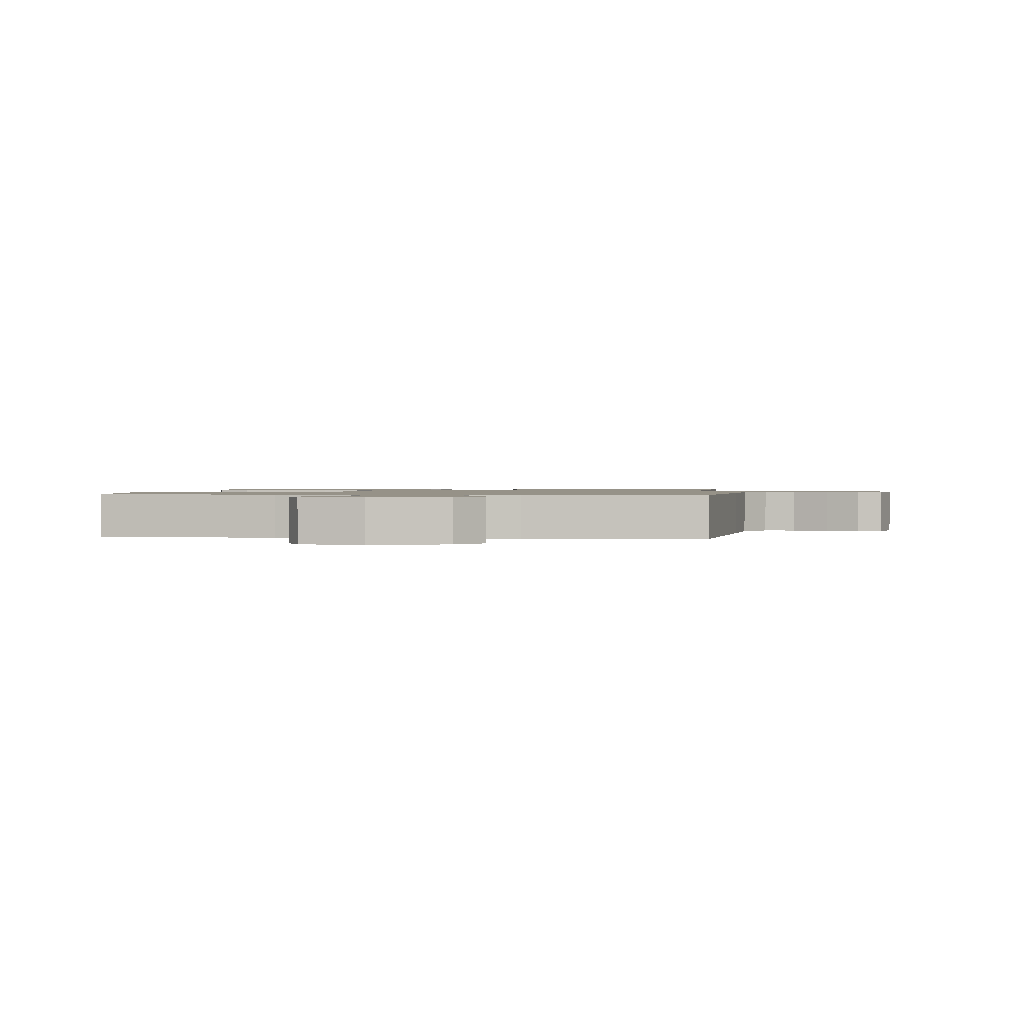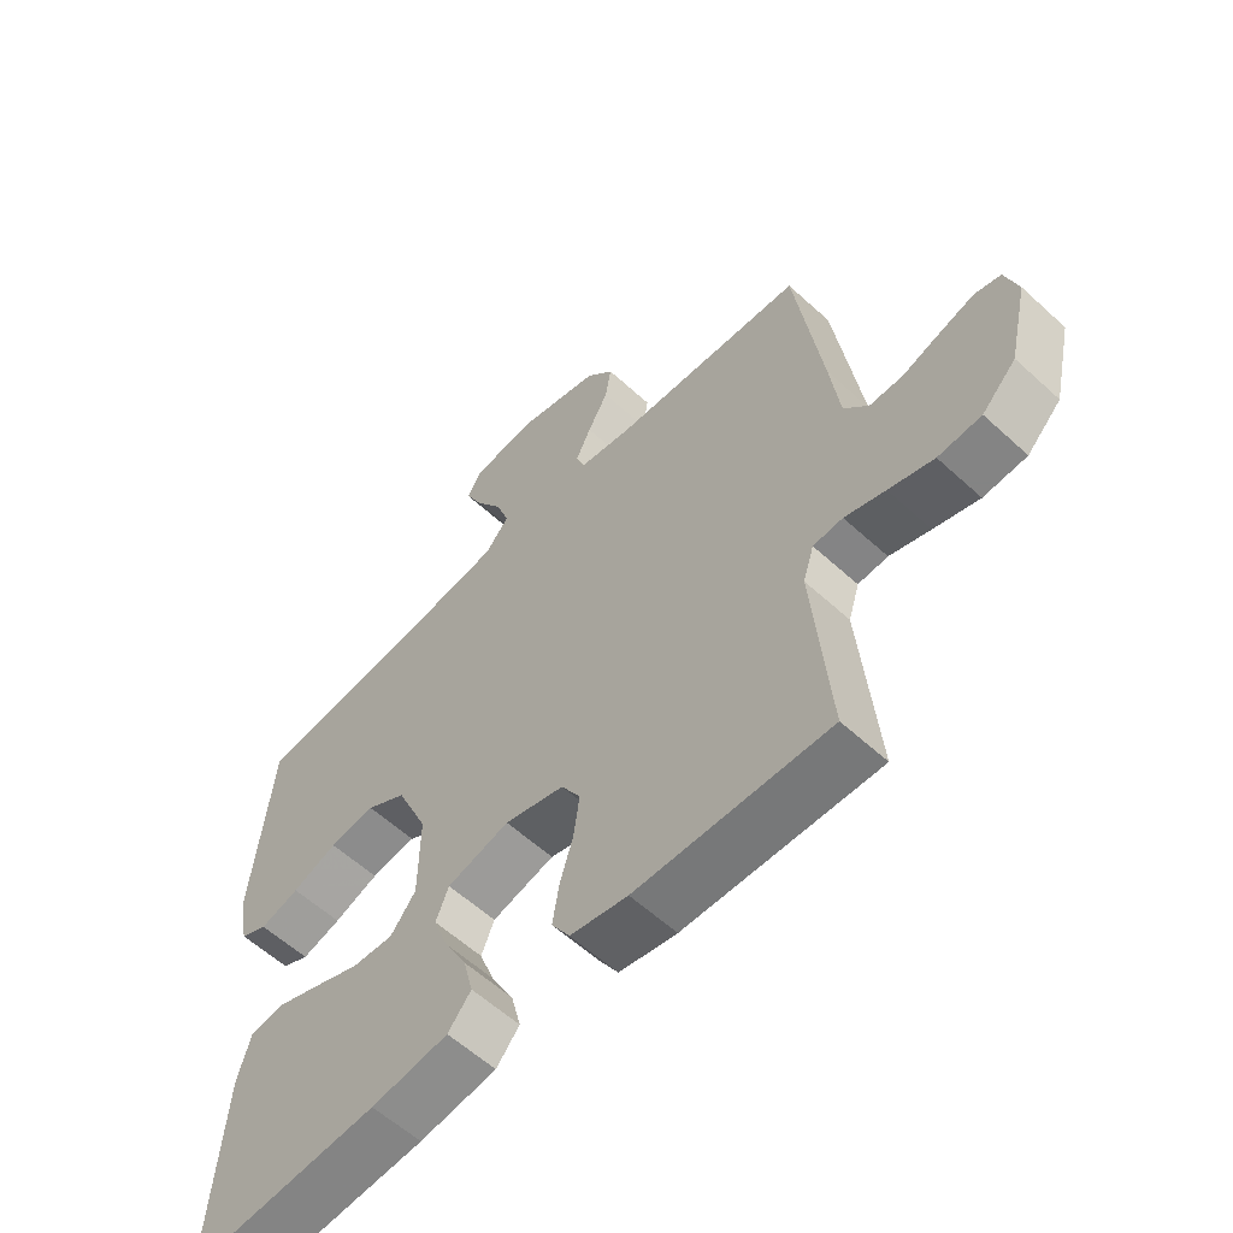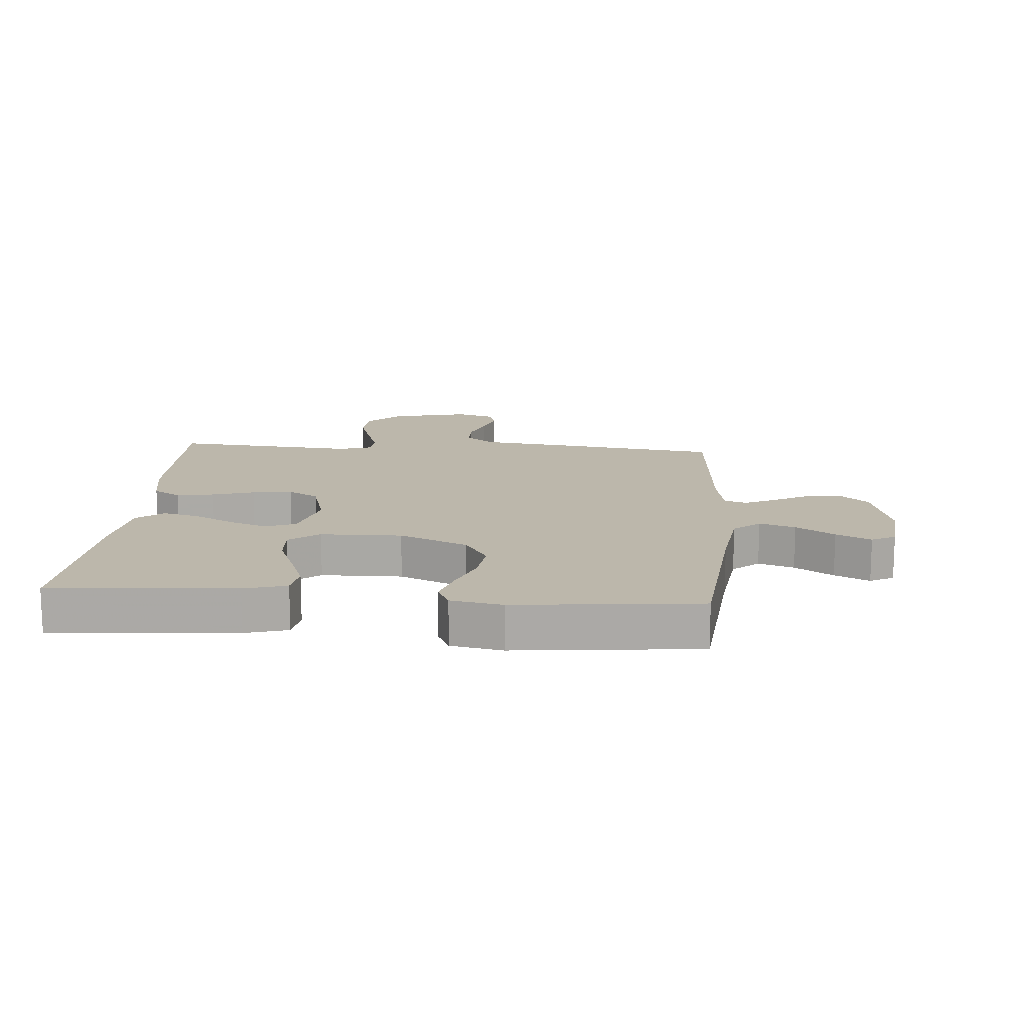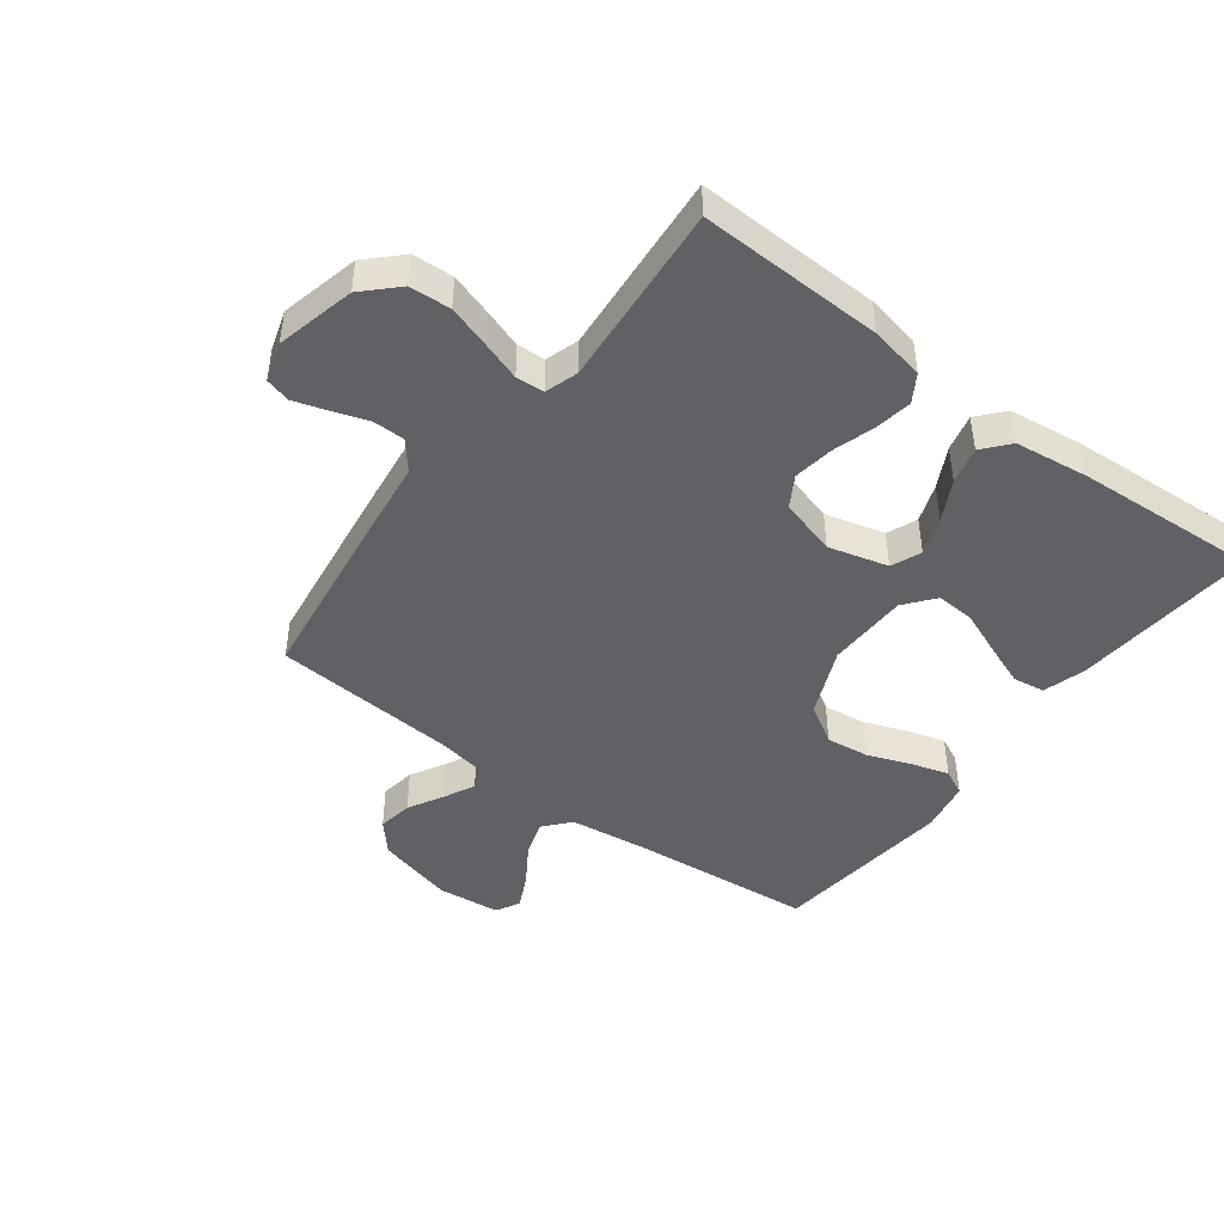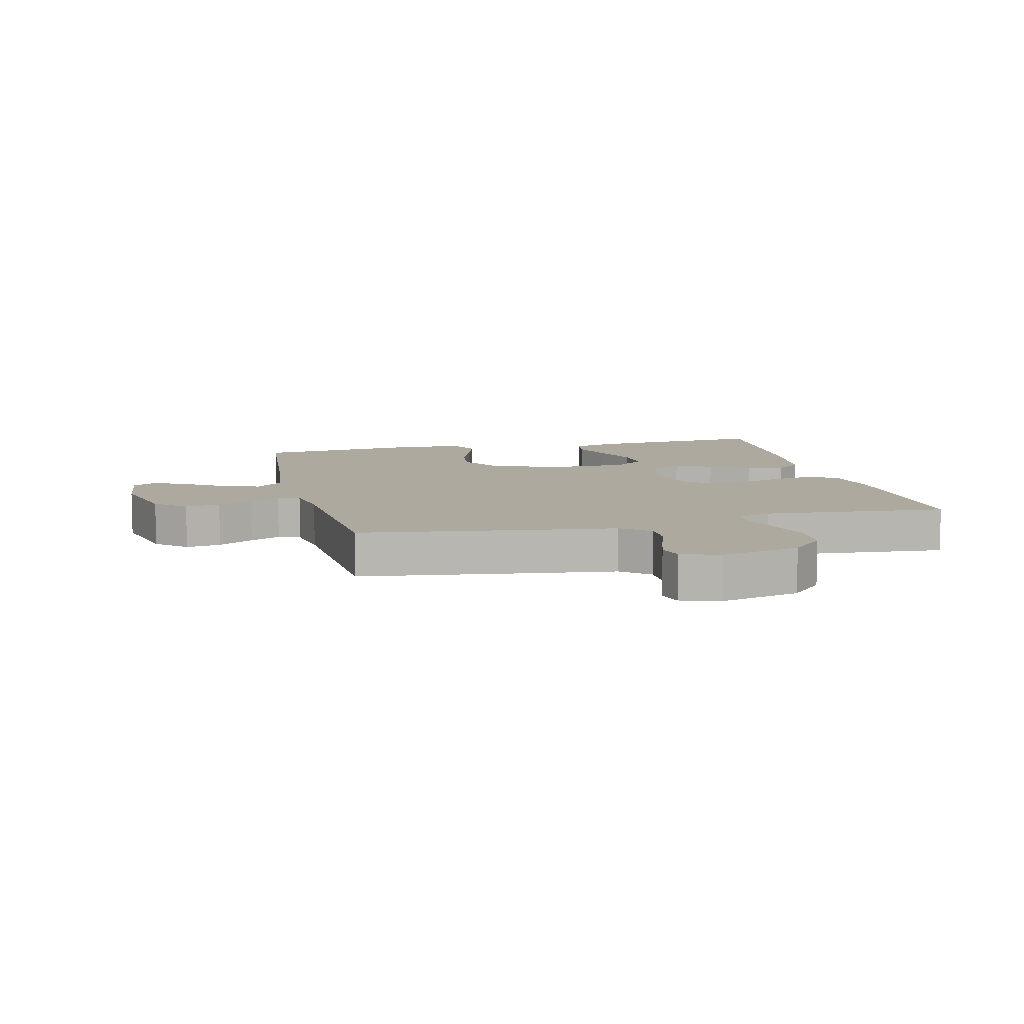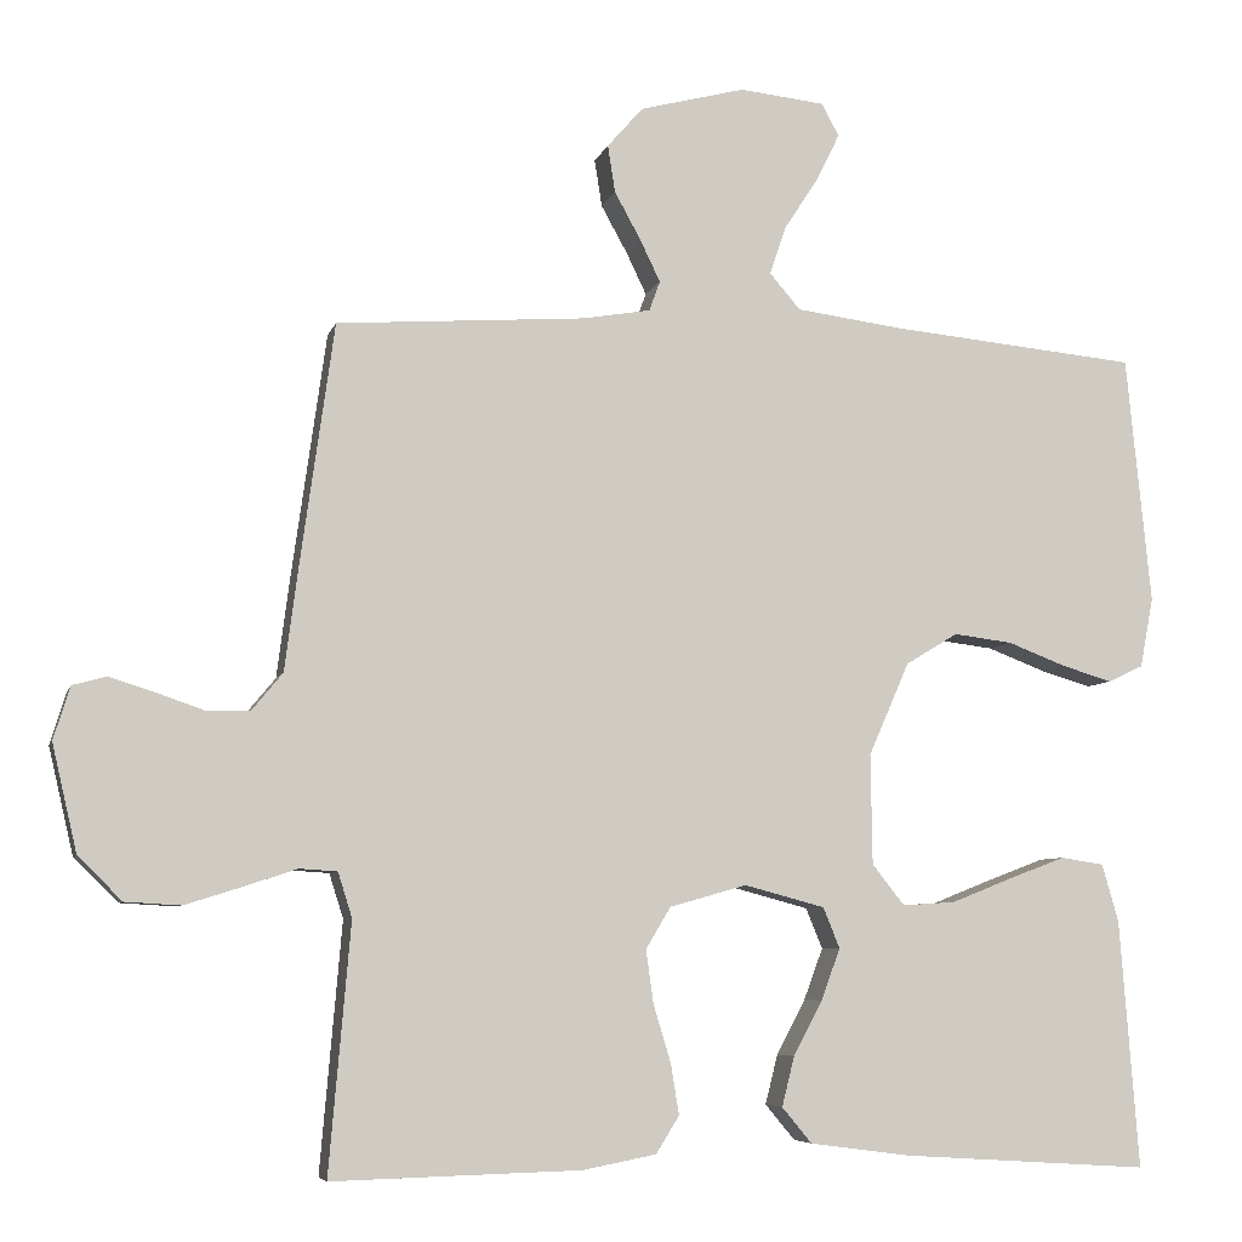
<metadata>
{"format":"obj","ext":"obj","renderer":"f3d","projection":"perspective","resolution":1024,"background":"white","views":[{"elev":1.2,"azim":6.3,"up":"+Y"},{"elev":-58.6,"azim":46.6,"up":"+Z"},{"elev":14.5,"azim":-85.6,"up":"+Y"},{"elev":-45.4,"azim":142.8,"up":"+Y"},{"elev":9.1,"azim":76.4,"up":"+Y"},{"elev":-6.4,"azim":166.3,"up":"+Z"}]}
</metadata>
<code>
v -0.5 0.07 0.5
v -0.2 0.07 0.529
v -0.072 0.07 0.546
v -0.035 0.07 0.589
v -0.055 0.07 0.648
v -0.096 0.07 0.711
v -0.124 0.07 0.768
v -0.103 0.07 0.807
v 0 0.07 0.818
v 0.127 0.07 0.785
v 0.17 0.07 0.736
v 0.161 0.07 0.679
v 0.129 0.07 0.621
v 0.105 0.07 0.571
v 0.118 0.07 0.535
v 0.2 0.07 0.521
v 0.5 0.07 0.5
v 0.542 0.07 0.2
v 0.557 0.07 0.084
v 0.595 0.07 0.038
v 0.647 0.07 0.038
v 0.705 0.07 0.058
v 0.759 0.07 0.075
v 0.8 0.07 0.064
v 0.82 0.07 0
v 0.79 0.07 -0.129
v 0.737 0.07 -0.182
v 0.67 0.07 -0.186
v 0.6 0.07 -0.164
v 0.537 0.07 -0.143
v 0.491 0.07 -0.146
v 0.474 0.07 -0.2
v 0.5 0.07 -0.5
v 0.2 0.07 -0.492
v 0.111 0.07 -0.475
v 0.083 0.07 -0.43
v 0.093 0.07 -0.369
v 0.114 0.07 -0.3
v 0.123 0.07 -0.235
v 0.093 0.07 -0.185
v 0 0.07 -0.159
v -0.097 0.07 -0.185
v -0.117 0.07 -0.234
v -0.094 0.07 -0.296
v -0.059 0.07 -0.362
v -0.044 0.07 -0.422
v -0.08 0.07 -0.465
v -0.2 0.07 -0.481
v -0.5 0.07 -0.5
v -0.477 0.07 -0.2
v -0.457 0.07 -0.131
v -0.405 0.07 -0.123
v -0.336 0.07 -0.149
v -0.263 0.07 -0.178
v -0.199 0.07 -0.182
v -0.16 0.07 -0.133
v -0.158 0.07 0
v -0.207 0.07 0.112
v -0.27 0.07 0.15
v -0.341 0.07 0.141
v -0.411 0.07 0.114
v -0.472 0.07 0.096
v -0.514 0.07 0.116
v -0.53 0.07 0.2
v -0.5 0 0.5
v -0.2 0 0.529
v -0.072 0 0.546
v -0.035 0 0.589
v -0.055 0 0.648
v -0.096 0 0.711
v -0.124 0 0.768
v -0.103 0 0.807
v 0 0 0.818
v 0.127 0 0.785
v 0.17 0 0.736
v 0.161 0 0.679
v 0.129 0 0.621
v 0.105 0 0.571
v 0.118 0 0.535
v 0.2 0 0.521
v 0.5 0 0.5
v 0.542 0 0.2
v 0.557 0 0.084
v 0.595 0 0.038
v 0.647 0 0.038
v 0.705 0 0.058
v 0.759 0 0.075
v 0.8 0 0.064
v 0.82 0 0
v 0.79 0 -0.129
v 0.737 0 -0.182
v 0.67 0 -0.186
v 0.6 0 -0.164
v 0.537 0 -0.143
v 0.491 0 -0.146
v 0.474 0 -0.2
v 0.5 0 -0.5
v 0.2 0 -0.492
v 0.111 0 -0.475
v 0.083 0 -0.43
v 0.093 0 -0.369
v 0.114 0 -0.3
v 0.123 0 -0.235
v 0.093 0 -0.185
v 0 0 -0.159
v -0.097 0 -0.185
v -0.117 0 -0.234
v -0.094 0 -0.296
v -0.059 0 -0.362
v -0.044 0 -0.422
v -0.08 0 -0.465
v -0.2 0 -0.481
v -0.5 0 -0.5
v -0.477 0 -0.2
v -0.457 0 -0.131
v -0.405 0 -0.123
v -0.336 0 -0.149
v -0.263 0 -0.178
v -0.199 0 -0.182
v -0.16 0 -0.133
v -0.158 0 0
v -0.207 0 0.112
v -0.27 0 0.15
v -0.341 0 0.141
v -0.411 0 0.114
v -0.472 0 0.096
v -0.514 0 0.116
v -0.53 0 0.2
f 64 1 2
f 63 64 2
f 62 63 2
f 61 62 2
f 60 61 2
f 59 60 2 3
f 58 59 3 4
f 57 58 4
f 56 57 4
f 52 53 54
f 51 52 54
f 50 51 54
f 49 50 54
f 48 49 54
f 47 48 54
f 46 47 54
f 45 46 54
f 44 45 54
f 43 44 54 55
f 42 43 55 56
f 36 37 38
f 35 36 38
f 34 35 38
f 33 34 38
f 32 33 38
f 31 32 38 39
f 28 29 30
f 27 28 30
f 26 27 30
f 25 26 30
f 24 25 30
f 23 24 30
f 22 23 30
f 21 22 30
f 20 21 30 31
f 31 39 40
f 20 31 40
f 19 20 40
f 19 40 41
f 18 19 41
f 17 18 41
f 16 17 41
f 11 12 13
f 10 11 13
f 9 10 13
f 8 9 13
f 7 8 13
f 6 7 13
f 5 6 13
f 4 5 13 14
f 56 4 14 15
f 41 42 56
f 16 41 56
f 15 16 56
f 66 65 128
f 66 128 127
f 66 127 126
f 66 126 125
f 66 125 124
f 67 66 124 123
f 68 67 123 122
f 68 122 121
f 68 121 120
f 118 117 116
f 118 116 115
f 118 115 114
f 118 114 113
f 118 113 112
f 118 112 111
f 118 111 110
f 118 110 109
f 118 109 108
f 119 118 108 107
f 120 119 107 106
f 102 101 100
f 102 100 99
f 102 99 98
f 102 98 97
f 102 97 96
f 103 102 96 95
f 94 93 92
f 94 92 91
f 94 91 90
f 94 90 89
f 94 89 88
f 94 88 87
f 94 87 86
f 94 86 85
f 95 94 85 84
f 104 103 95
f 104 95 84
f 104 84 83
f 105 104 83
f 105 83 82
f 105 82 81
f 105 81 80
f 77 76 75
f 77 75 74
f 77 74 73
f 77 73 72
f 77 72 71
f 77 71 70
f 77 70 69
f 78 77 69 68
f 79 78 68 120
f 120 106 105
f 120 105 80
f 120 80 79
f 1 65 66 2
f 2 66 67 3
f 3 67 68 4
f 4 68 69 5
f 5 69 70 6
f 6 70 71 7
f 7 71 72 8
f 8 72 73 9
f 9 73 74 10
f 10 74 75 11
f 11 75 76 12
f 12 76 77 13
f 13 77 78 14
f 14 78 79 15
f 15 79 80 16
f 16 80 81 17
f 17 81 82 18
f 18 82 83 19
f 19 83 84 20
f 20 84 85 21
f 21 85 86 22
f 22 86 87 23
f 23 87 88 24
f 24 88 89 25
f 25 89 90 26
f 26 90 91 27
f 27 91 92 28
f 28 92 93 29
f 29 93 94 30
f 30 94 95 31
f 31 95 96 32
f 32 96 97 33
f 33 97 98 34
f 34 98 99 35
f 35 99 100 36
f 36 100 101 37
f 37 101 102 38
f 38 102 103 39
f 39 103 104 40
f 40 104 105 41
f 41 105 106 42
f 42 106 107 43
f 43 107 108 44
f 44 108 109 45
f 45 109 110 46
f 46 110 111 47
f 47 111 112 48
f 48 112 113 49
f 49 113 114 50
f 50 114 115 51
f 51 115 116 52
f 52 116 117 53
f 53 117 118 54
f 54 118 119 55
f 55 119 120 56
f 56 120 121 57
f 57 121 122 58
f 58 122 123 59
f 59 123 124 60
f 60 124 125 61
f 61 125 126 62
f 62 126 127 63
f 63 127 128 64
f 64 128 65 1

</code>
